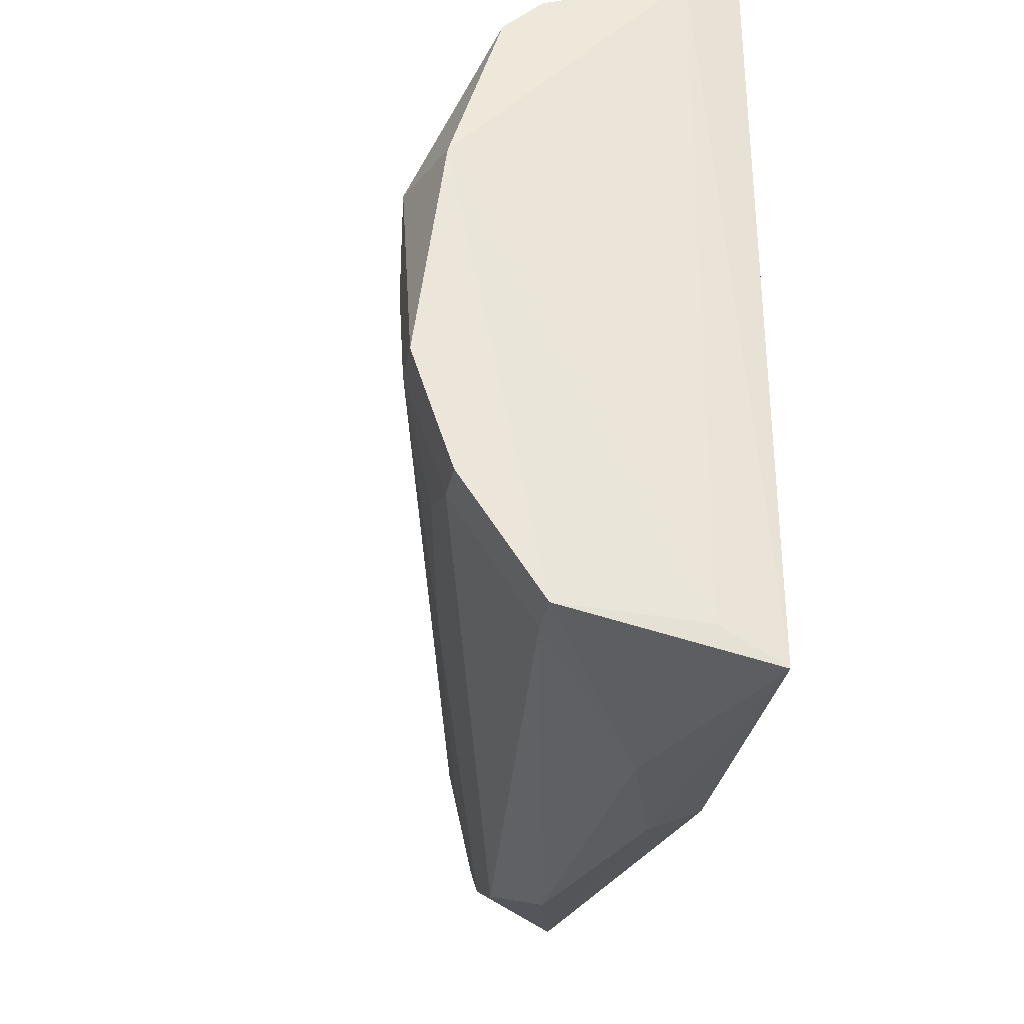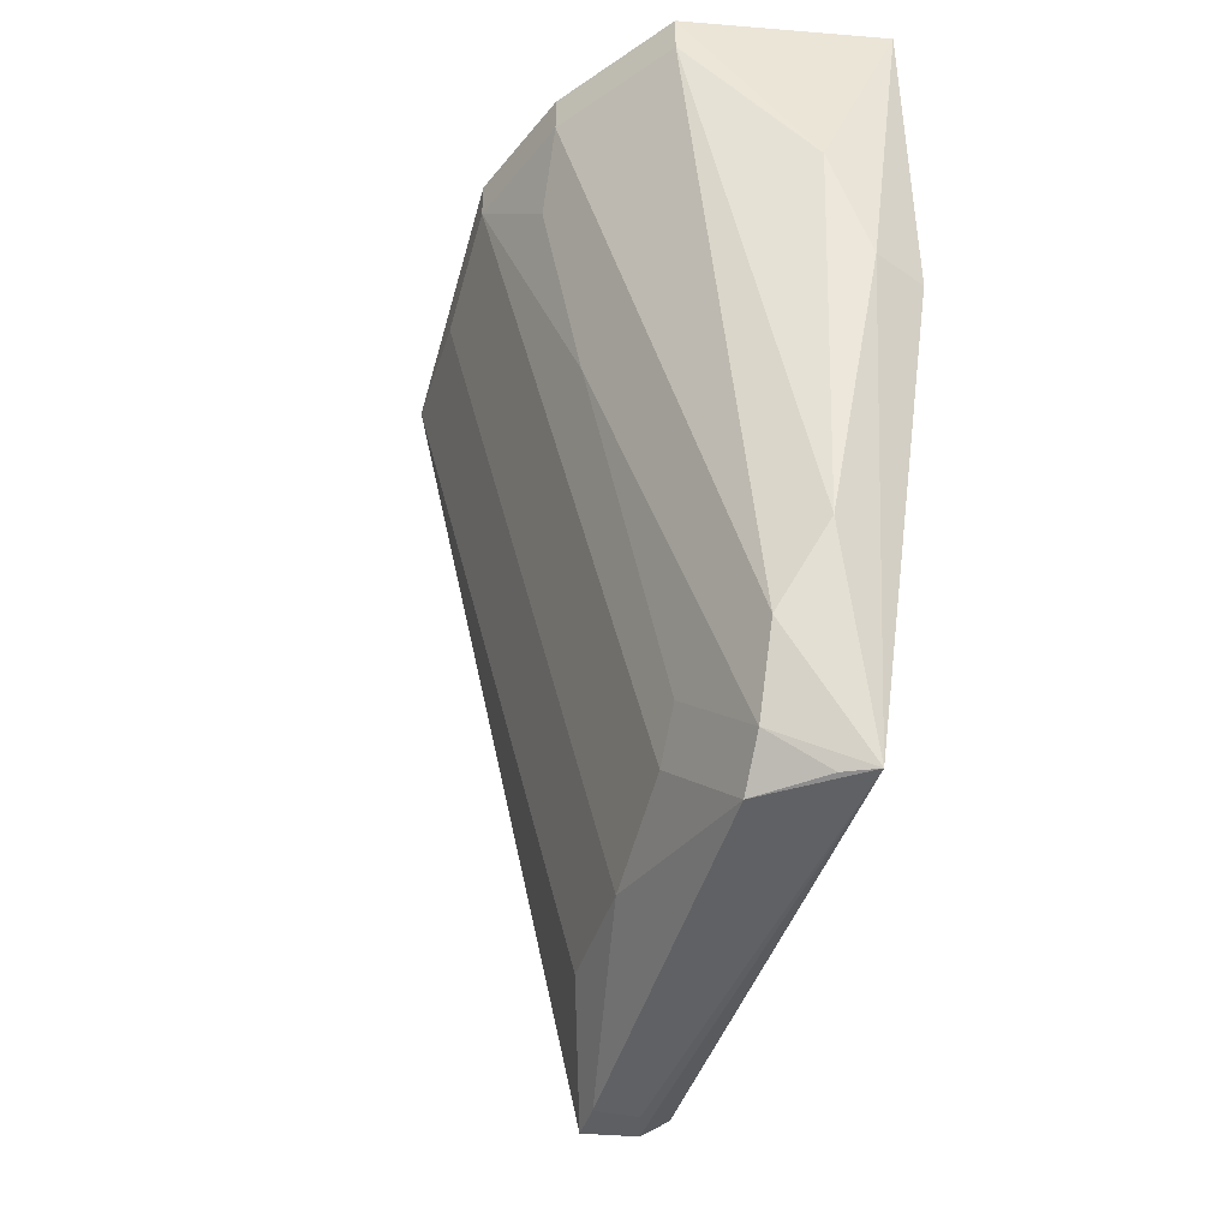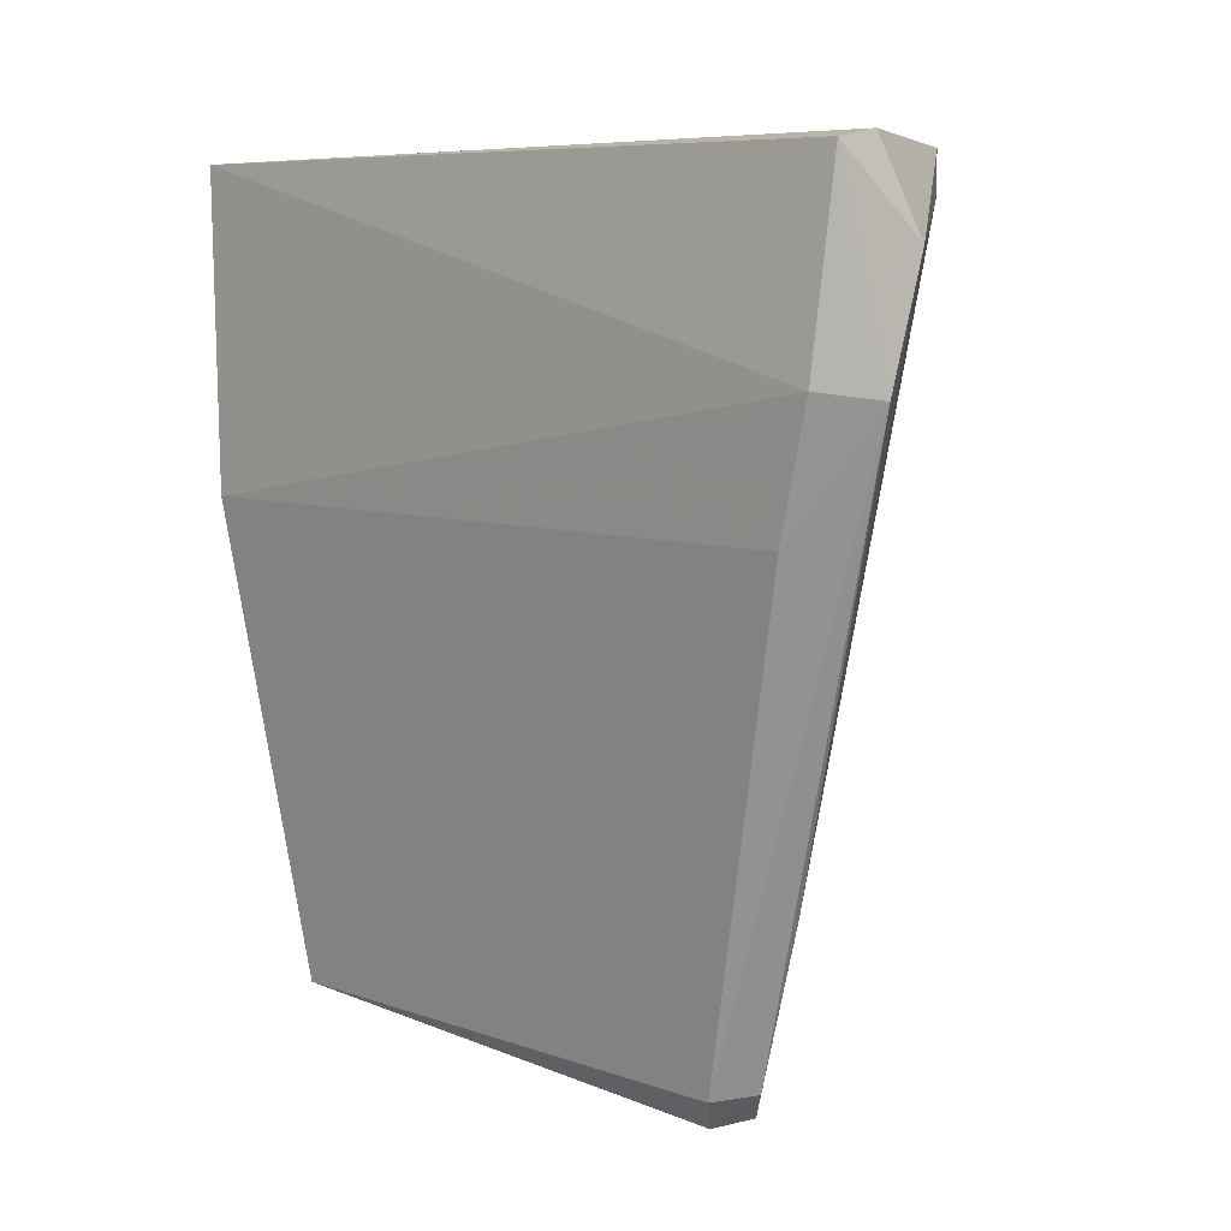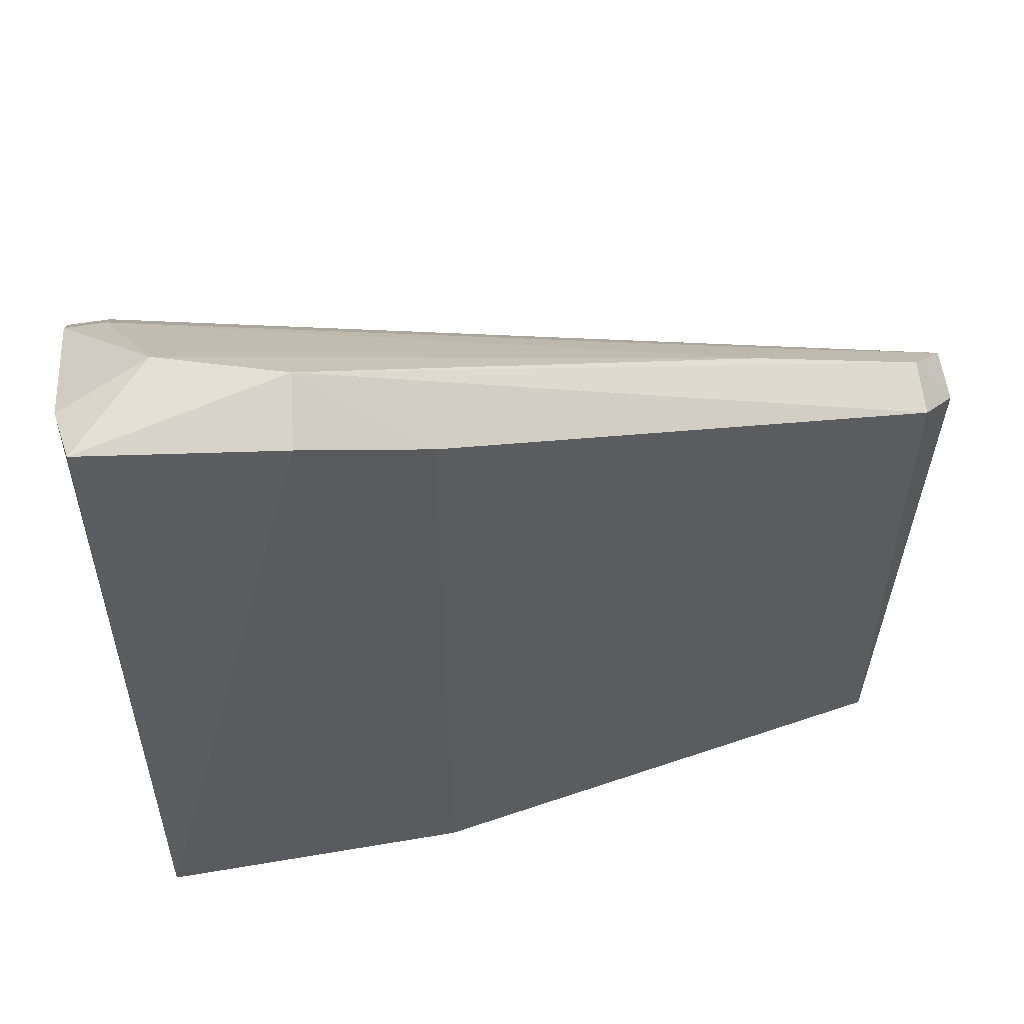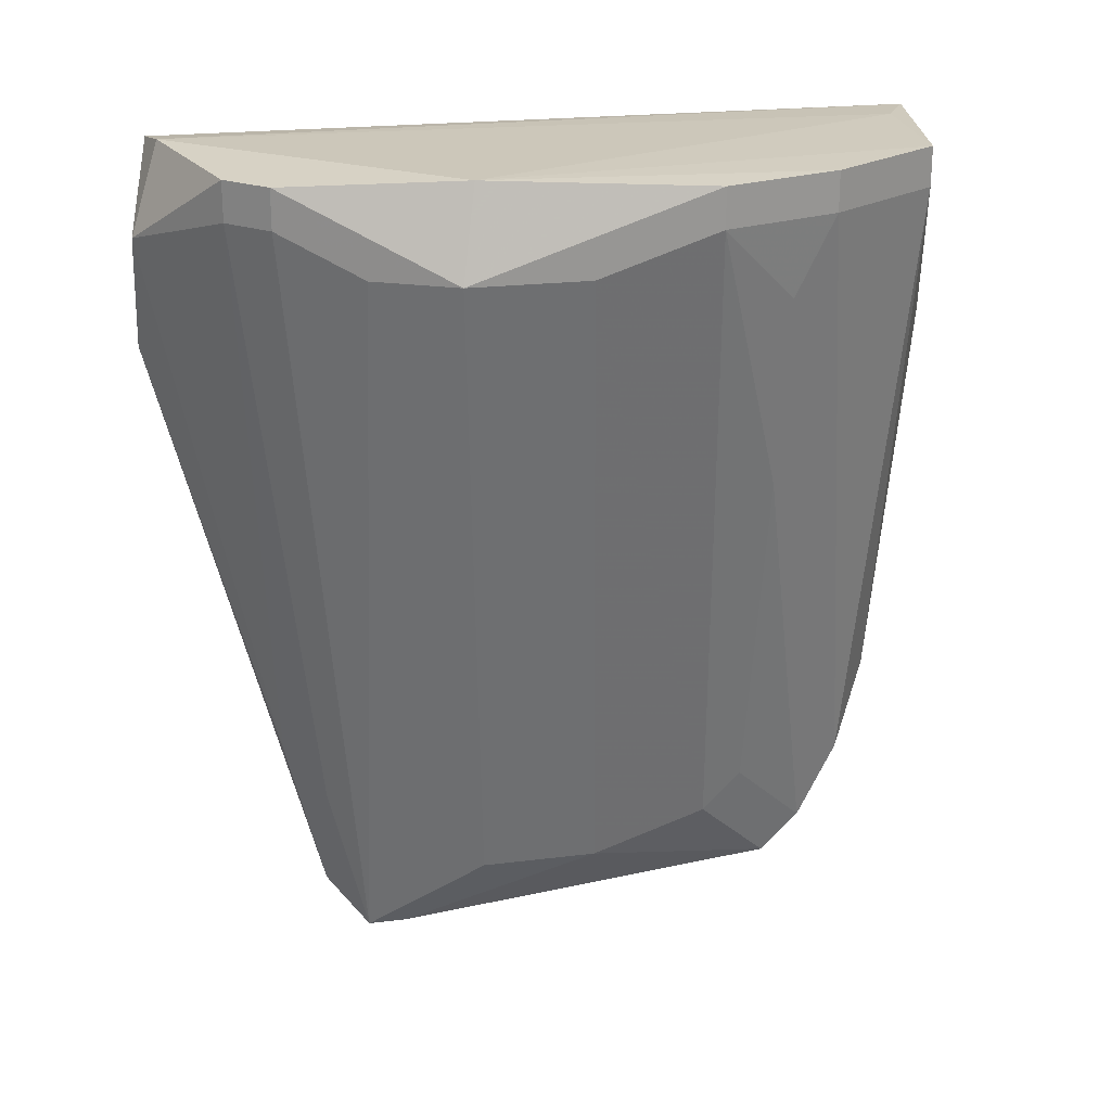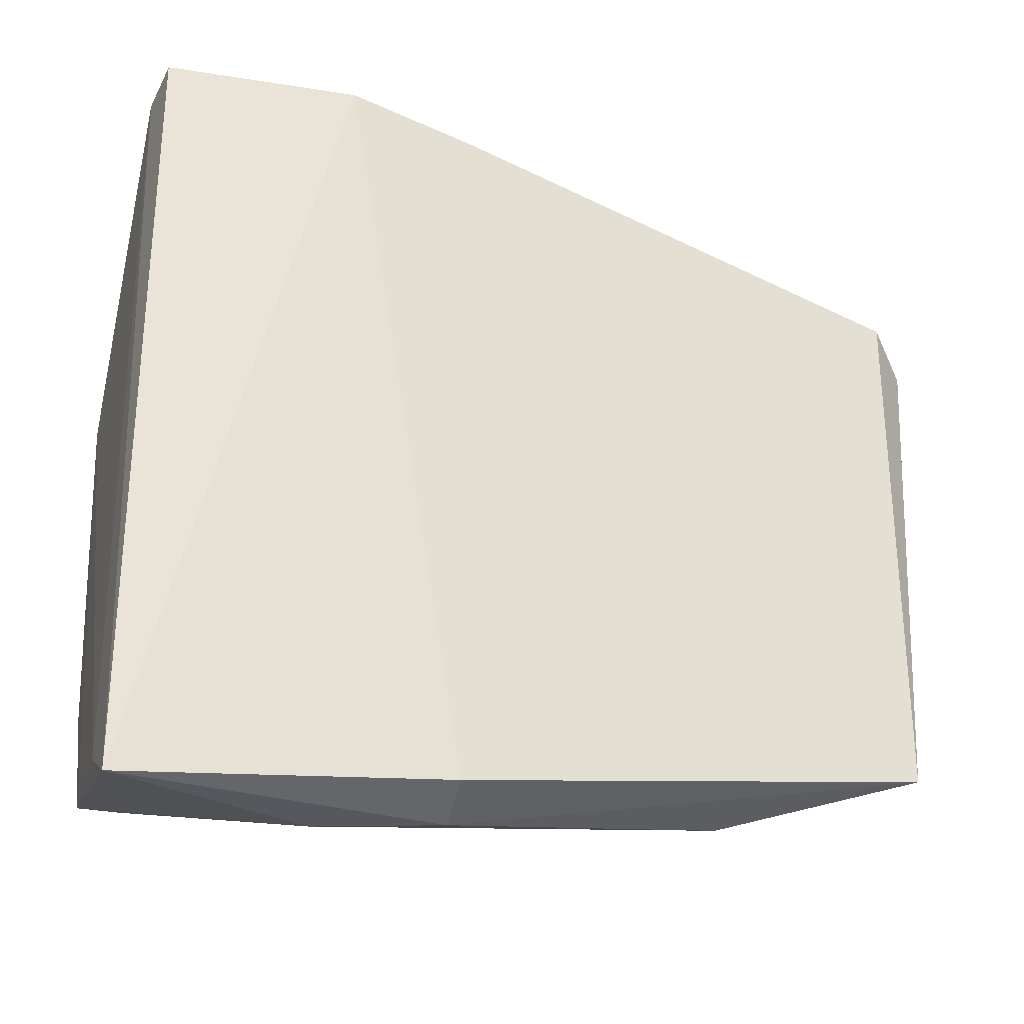
<metadata>
{"format":"obj","ext":"obj","renderer":"f3d","projection":"perspective","resolution":1024,"background":"white","views":[{"elev":-33.2,"azim":168.8,"up":"+Z"},{"elev":-41.8,"azim":163.1,"up":"+Y"},{"elev":7.8,"azim":-45.9,"up":"+Y"},{"elev":53.4,"azim":-100.4,"up":"+Z"},{"elev":22.3,"azim":77.9,"up":"+Y"},{"elev":-28.9,"azim":-106.9,"up":"+Z"}]}
</metadata>
<code>
v -0.0003946 -0.000789 0.02002
v 0.00985 -0.000789 0.008064
v 0.006435 0.002626 0.01489
v -0.003813 0.002626 -0.01413
v -0.002458 -0.03146 -0.01008
v 0.008142 0.002626 -0.007302
v -0.003852 0.002649 0.0191
v 0.001313 -0.03323 0.01148
v 0.00985 0.002626 -0.00218
v 0.004728 0.0009184 -0.01242
v 0.004728 0.002626 0.0166
v -0.004612 -0.01088 0.01739
v 0.00868 0.003049 0.007368
v 0.006435 0.0009184 0.01489
v 0.00302 -0.02981 0.001235
v 0.001313 -0.0264 -0.01072
v 0.004728 0.002626 -0.01242
v -0.001393 0.003016 0.01872
v -0.004779 -0.005533 0.01876
v -0.004362 -0.01094 -0.01313
v -0.002562 -0.03144 0.01254
v 0.008142 -0.000789 0.01148
v 0.004728 0.0009184 0.0166
v 0.00985 -0.000789 0.002942
v 0.00302 -0.02981 0.006357
v 0.001313 -0.03152 -0.007302
v 0.008142 0.0009184 -0.007302
v -0.0003946 -0.005911 -0.01413
v -0.001184 0.002764 -0.01269
v -0.002102 -0.005911 0.02002
v -0.0009048 -0.03317 0.01115
v -0.0003946 -0.02469 0.01489
v 0.00302 -0.02811 -0.003888
v 0.001313 -0.03323 0.009771
v 0.001313 -0.02981 -0.00901
v -0.002102 -0.01103 -0.01413
v -0.0003946 -0.02298 -0.01242
v -0.0003946 -0.03152 0.01319
v 0.001313 -0.0264 0.01319
v 0.00985 0.0009184 -0.00218
v -0.0004964 -0.03322 0.009742
v -0.001165 -0.03139 -0.009365
v 0.006435 -0.01103 -0.005595
v 0.00302 -0.0264 -0.005595
v 0.008142 -0.002496 -0.005595
f 13 9 6
f 13 3 2
f 13 2 9
f 14 2 3
f 14 3 11
f 17 6 10
f 17 13 6
f 18 7 1
f 18 1 11
f 18 11 3
f 18 3 13
f 18 4 7
f 19 7 4
f 20 5 12
f 20 19 4
f 20 12 19
f 21 12 5
f 22 14 8
f 22 8 2
f 22 2 14
f 23 14 11
f 23 11 1
f 23 8 14
f 24 9 2
f 24 2 15
f 25 15 2
f 25 2 8
f 25 8 15
f 27 16 10
f 27 10 6
f 27 6 9
f 28 17 10
f 28 4 17
f 29 17 4
f 29 13 17
f 29 18 13
f 29 4 18
f 30 1 7
f 30 7 19
f 30 19 12
f 30 12 21
f 31 21 5
f 32 23 1
f 32 1 30
f 33 24 15
f 33 15 26
f 34 26 15
f 34 15 8
f 34 5 26
f 35 5 16
f 35 16 27
f 35 33 26
f 36 20 4
f 36 4 28
f 36 5 20
f 37 28 10
f 37 10 16
f 37 36 28
f 37 16 5
f 37 5 36
f 38 31 8
f 38 21 31
f 38 8 32
f 38 32 30
f 38 30 21
f 39 32 8
f 39 8 23
f 39 23 32
f 40 9 24
f 40 24 33
f 40 27 9
f 41 31 5
f 41 5 34
f 41 34 8
f 41 8 31
f 42 35 26
f 42 26 5
f 42 5 35
f 44 33 35
f 44 35 43
f 44 43 40
f 44 40 33
f 45 27 40
f 45 40 43
f 45 43 35
f 45 35 27

</code>
